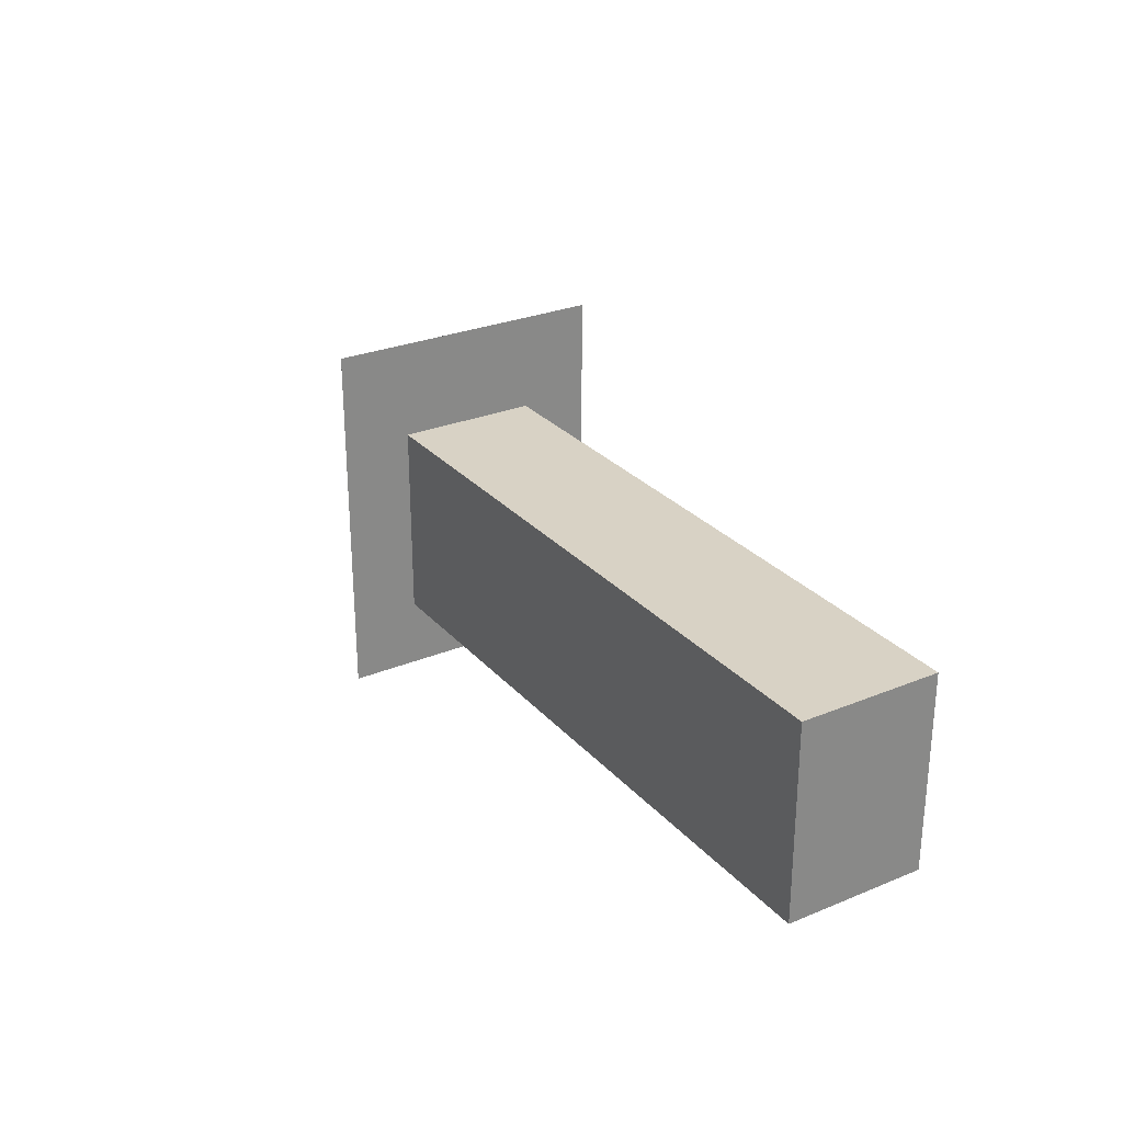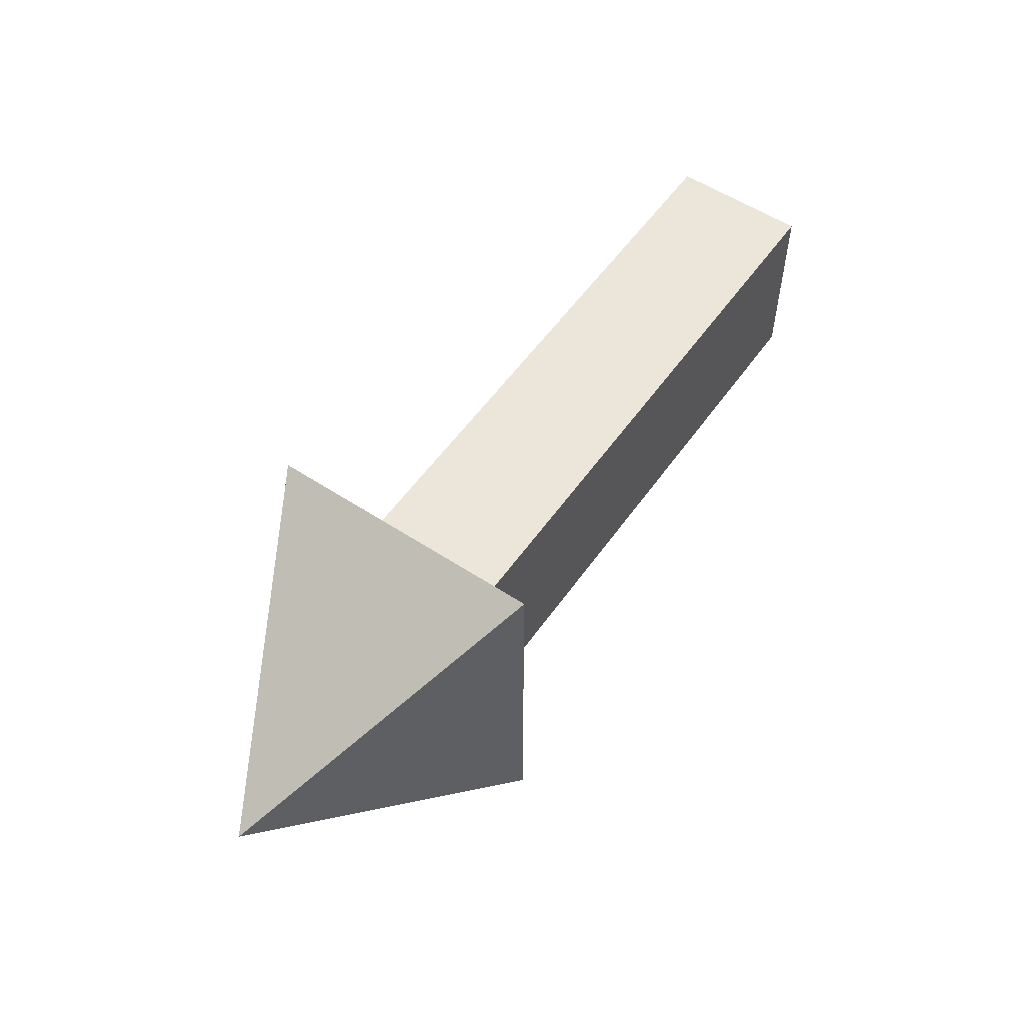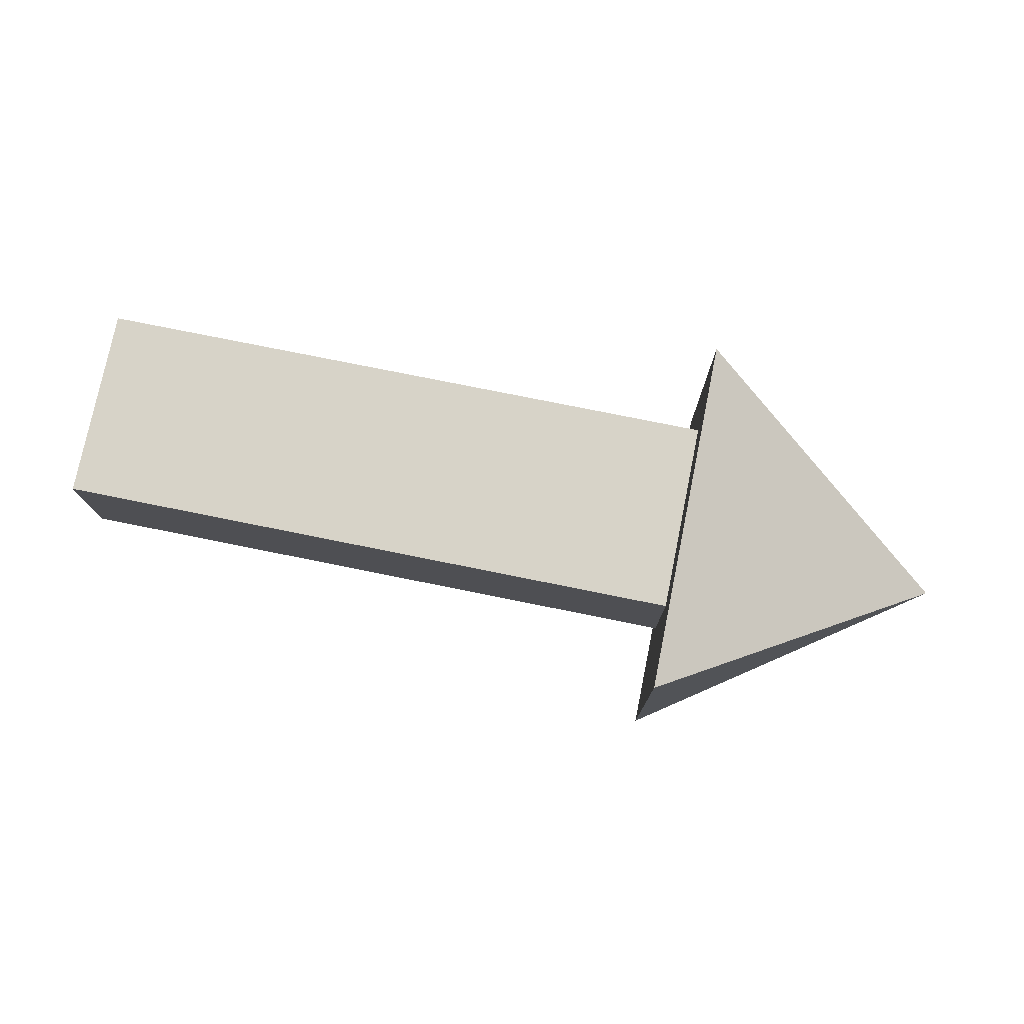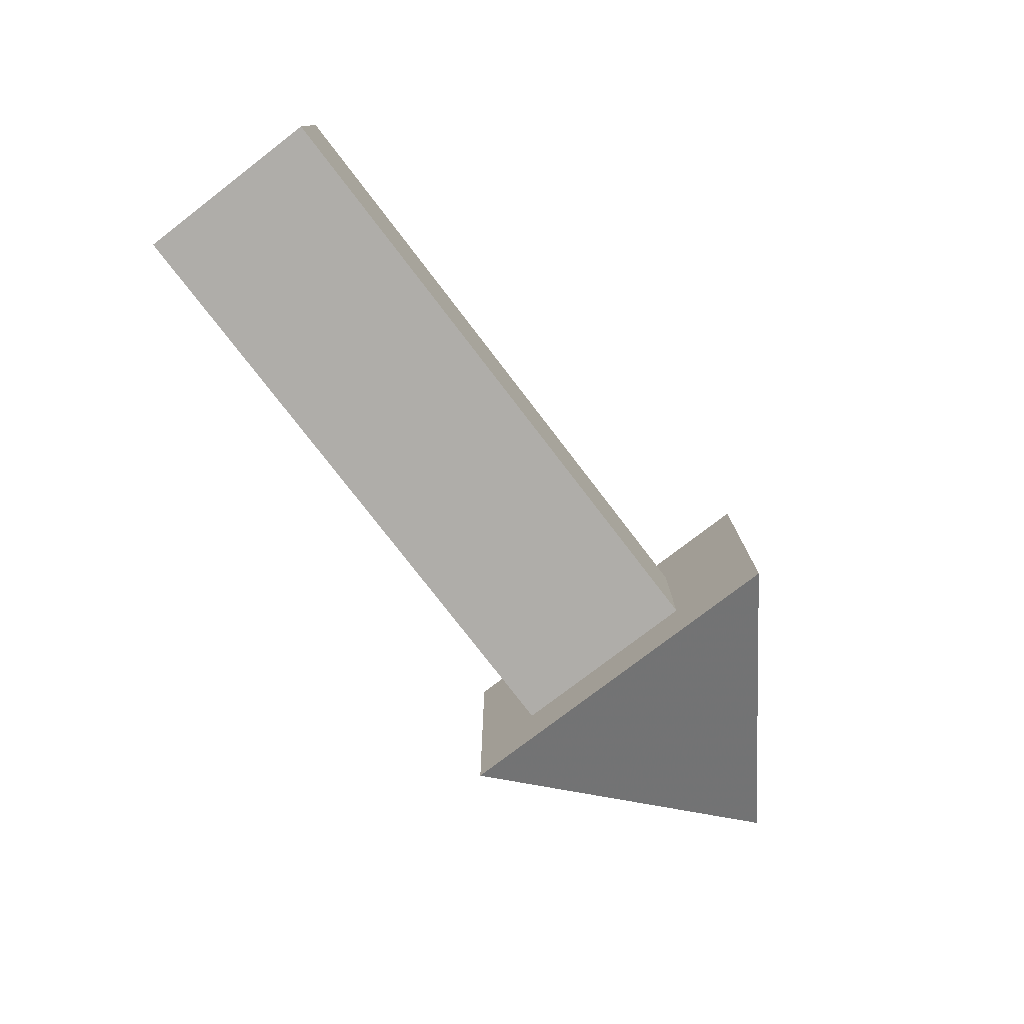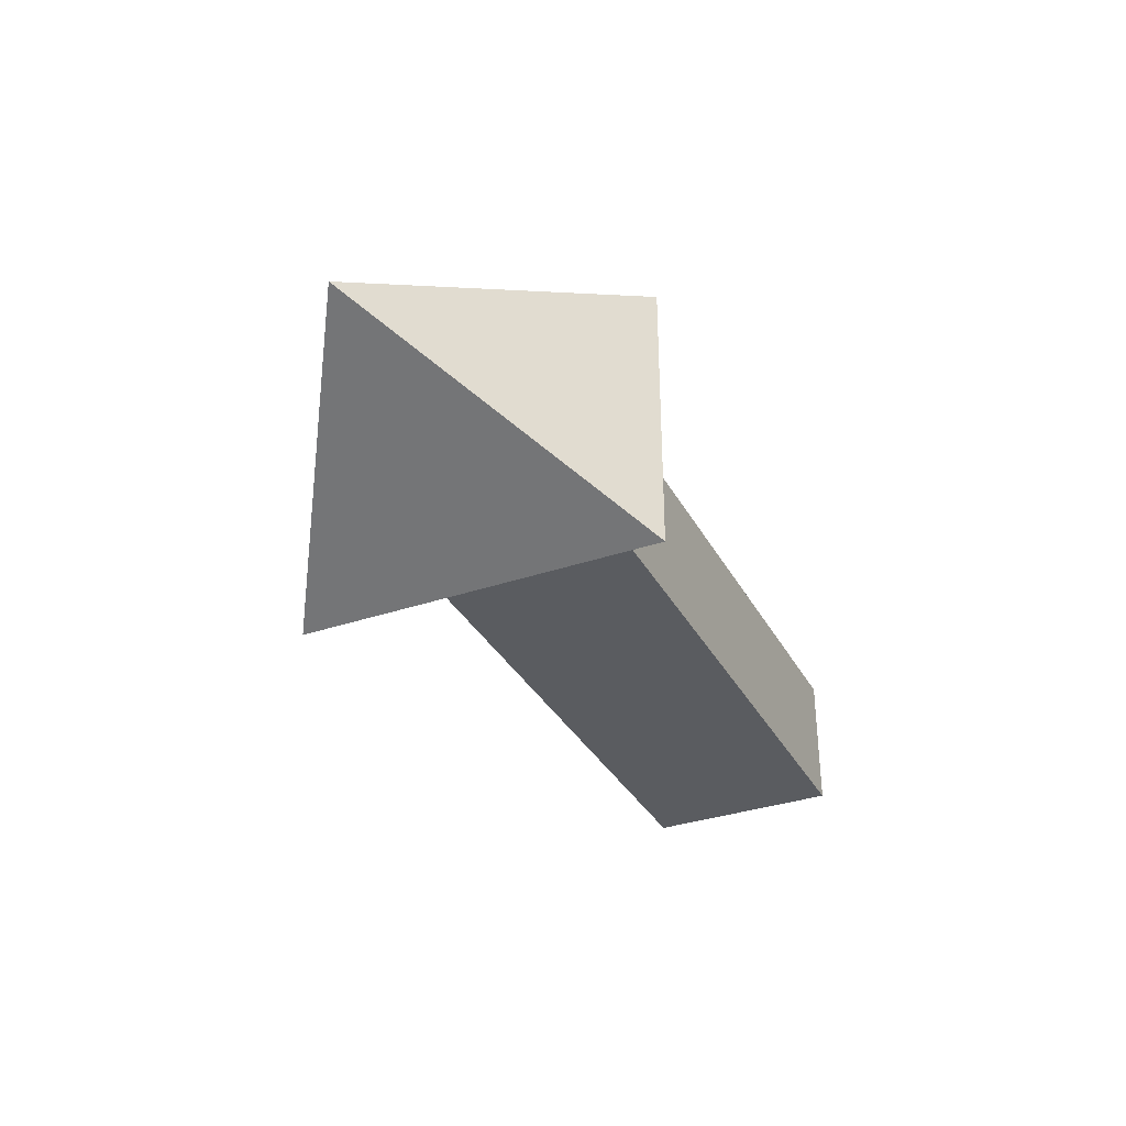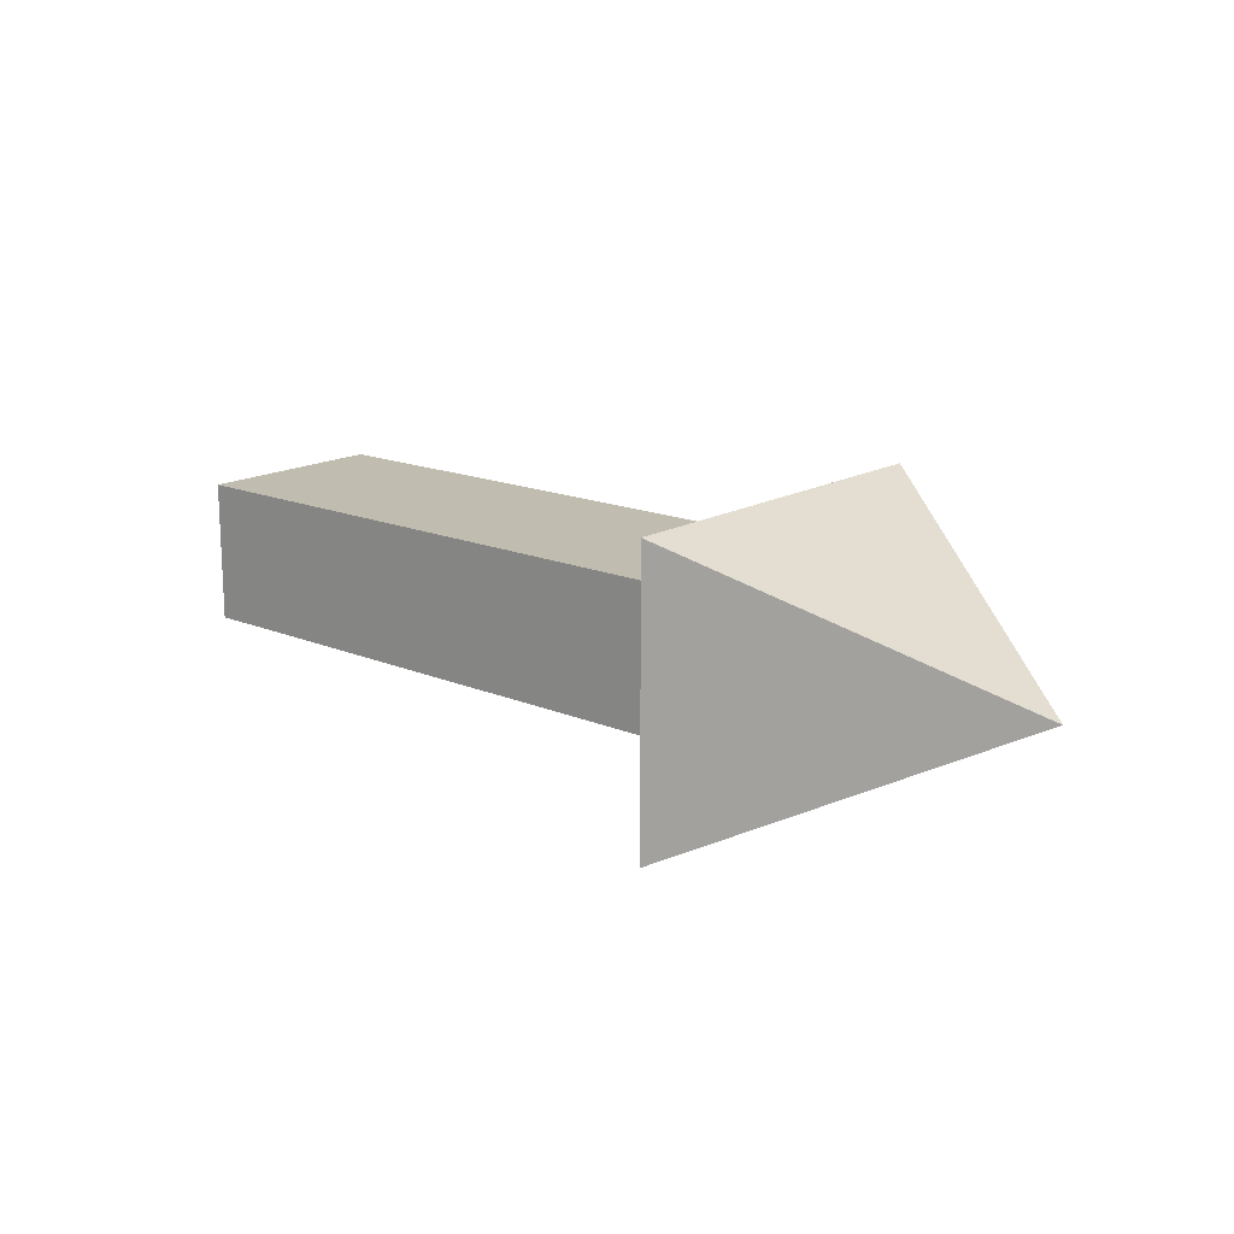
<metadata>
{"format":"obj","ext":"obj","renderer":"f3d","projection":"perspective","resolution":1024,"background":"white","views":[{"elev":27.7,"azim":57.8,"up":"+Y"},{"elev":55.4,"azim":-55.3,"up":"+Y"},{"elev":76.7,"azim":-168.6,"up":"+Z"},{"elev":-77.3,"azim":127.5,"up":"+Z"},{"elev":-33.9,"azim":-65.1,"up":"+Z"},{"elev":16.3,"azim":-139.2,"up":"+Z"}]}
</metadata>
<code>
o obj_0
v 45 		19 		15
v 45 		19 		5
v 45 		33 		5
v 45 		33 		15
v -21 		27 		10
v -1 		14 		20
v -1 		40 		20
v -1 		33 		5
v -1 		33 		15
v -1 		19 		15
v -1 		19 		5
v -1 		40 		0
v -1 		14 		0
g group_0_15277357
f 1 2 3
f 1 3 4
f 4 3 8
f 4 8 9
f 10 11 2
f 10 2 1
f 2 11 8
f 2 8 3
f 4 9 10
f 4 10 1
g group_0_16768282
f 5 6 7
f 12 9 8
f 11 10 13
f 11 13 8
f 12 8 13
f 13 10 6
f 10 9 6
f 7 6 9
f 7 9 12
f 12 5 7
f 13 5 12
f 5 13 6

</code>
